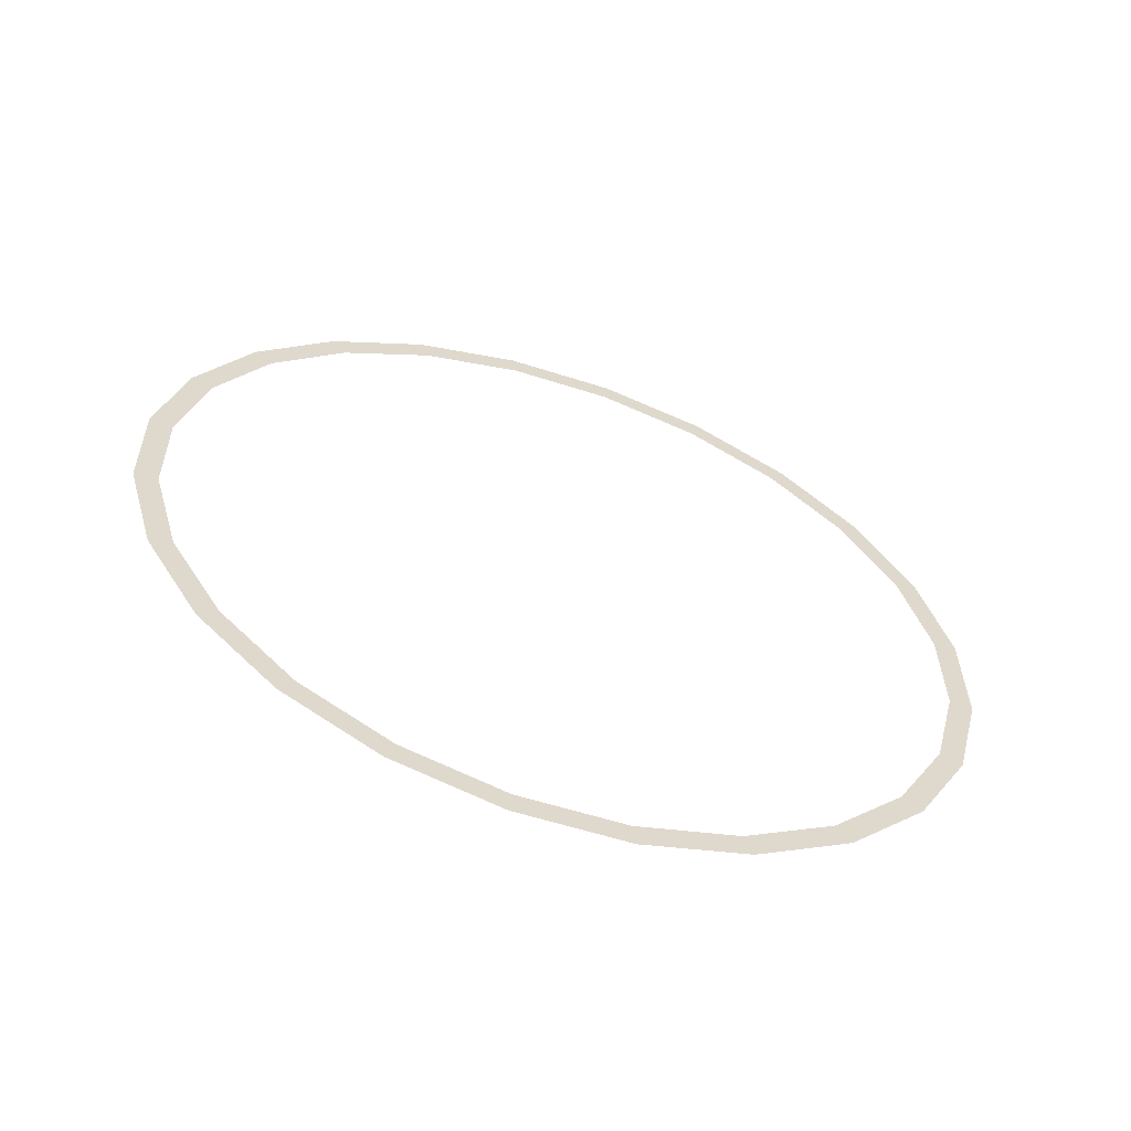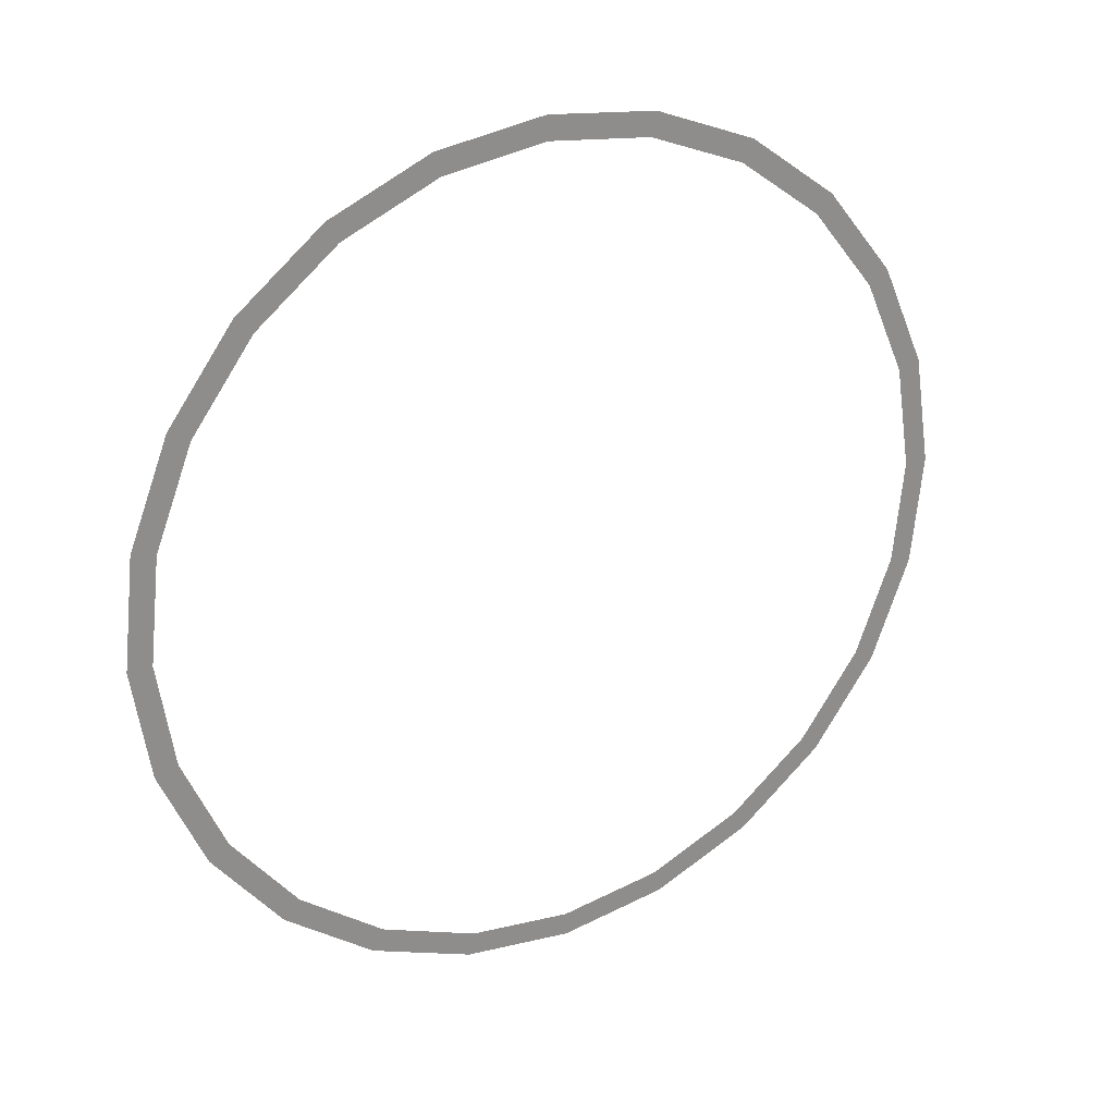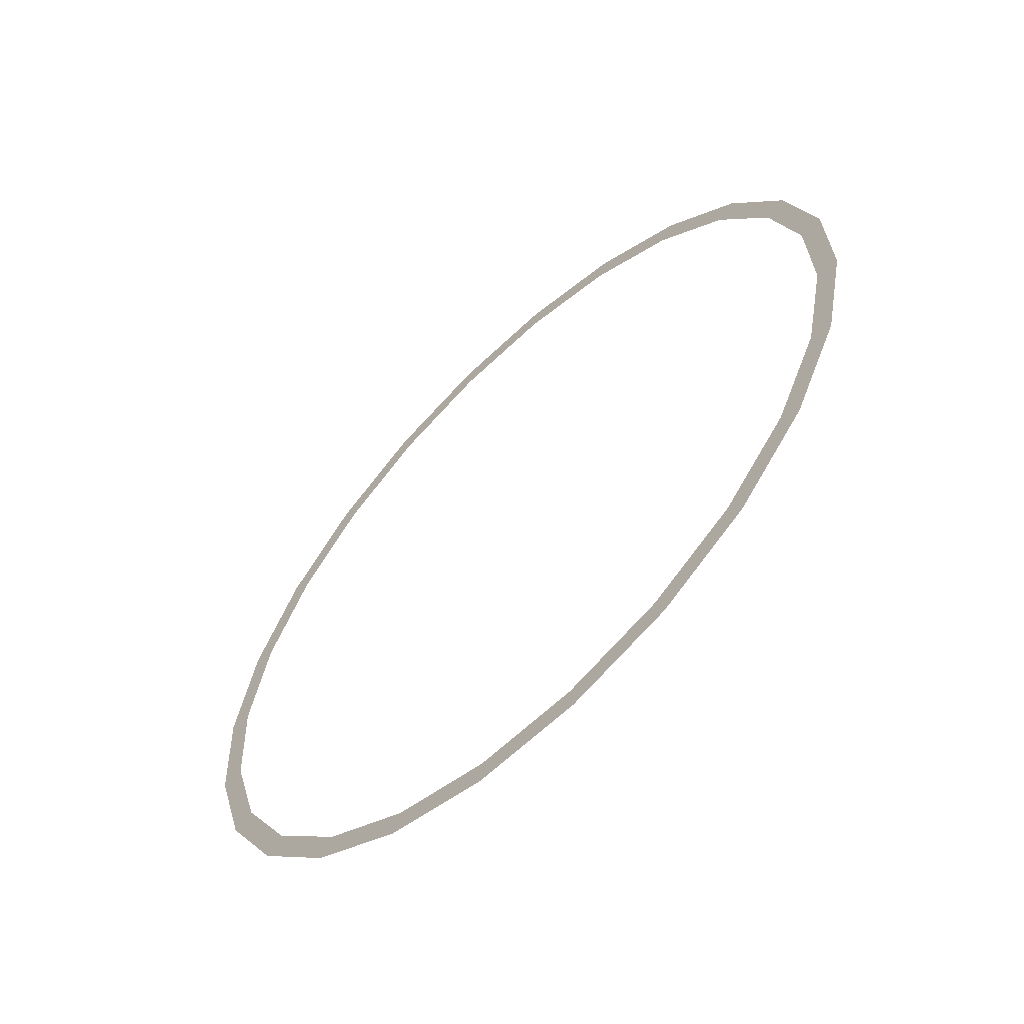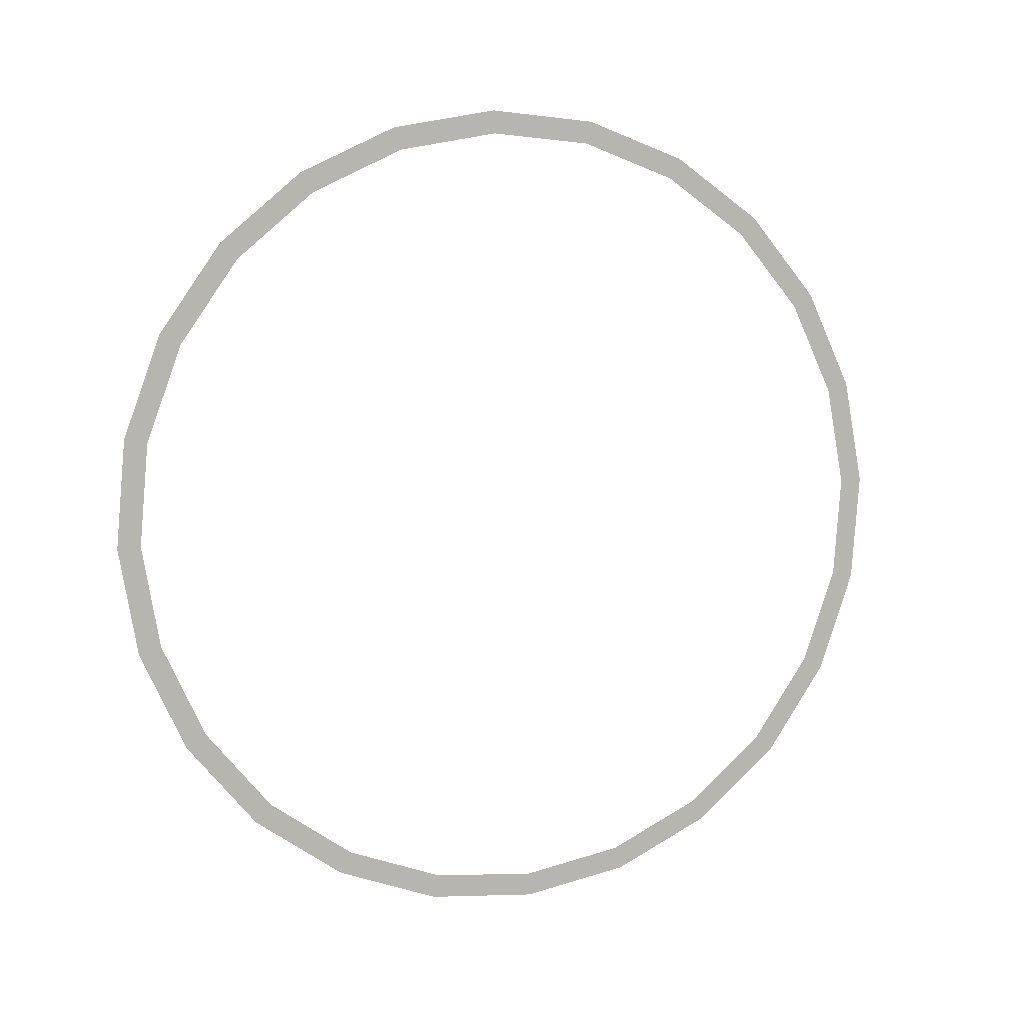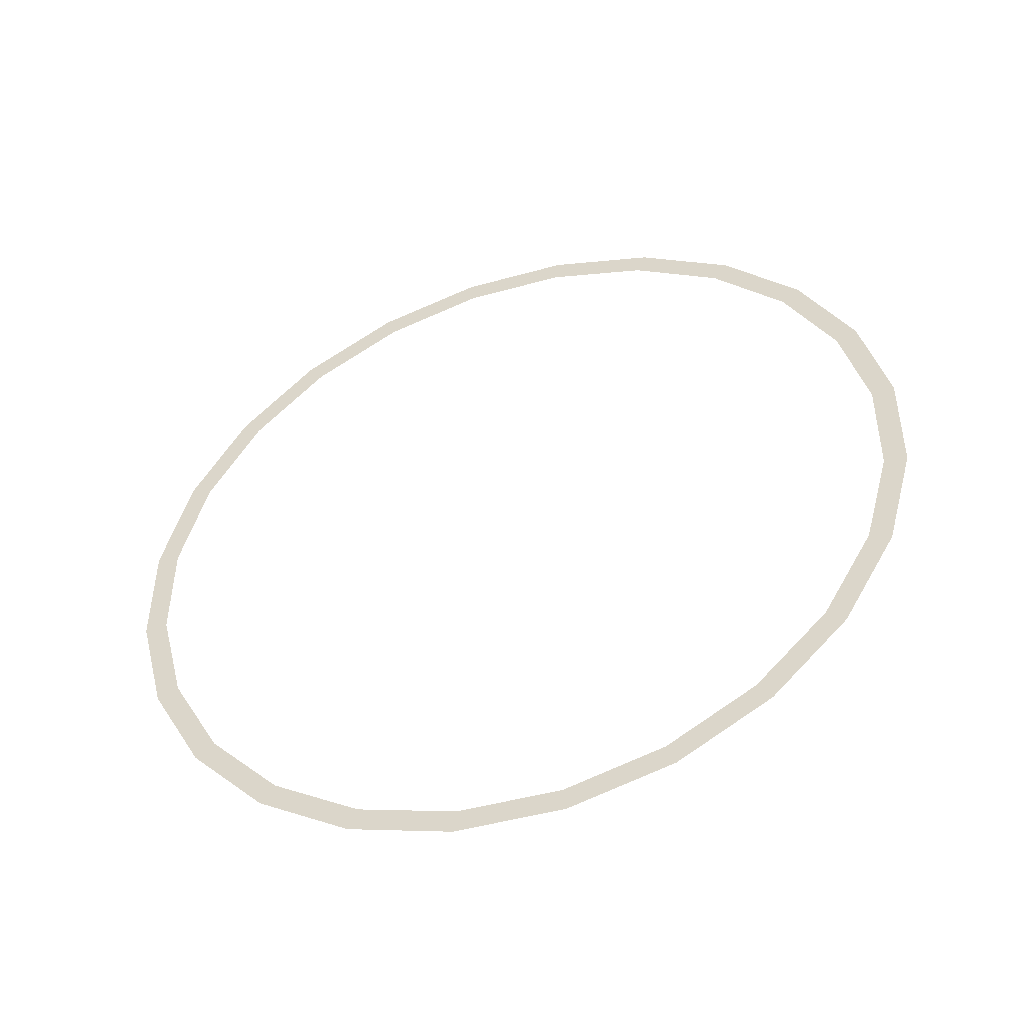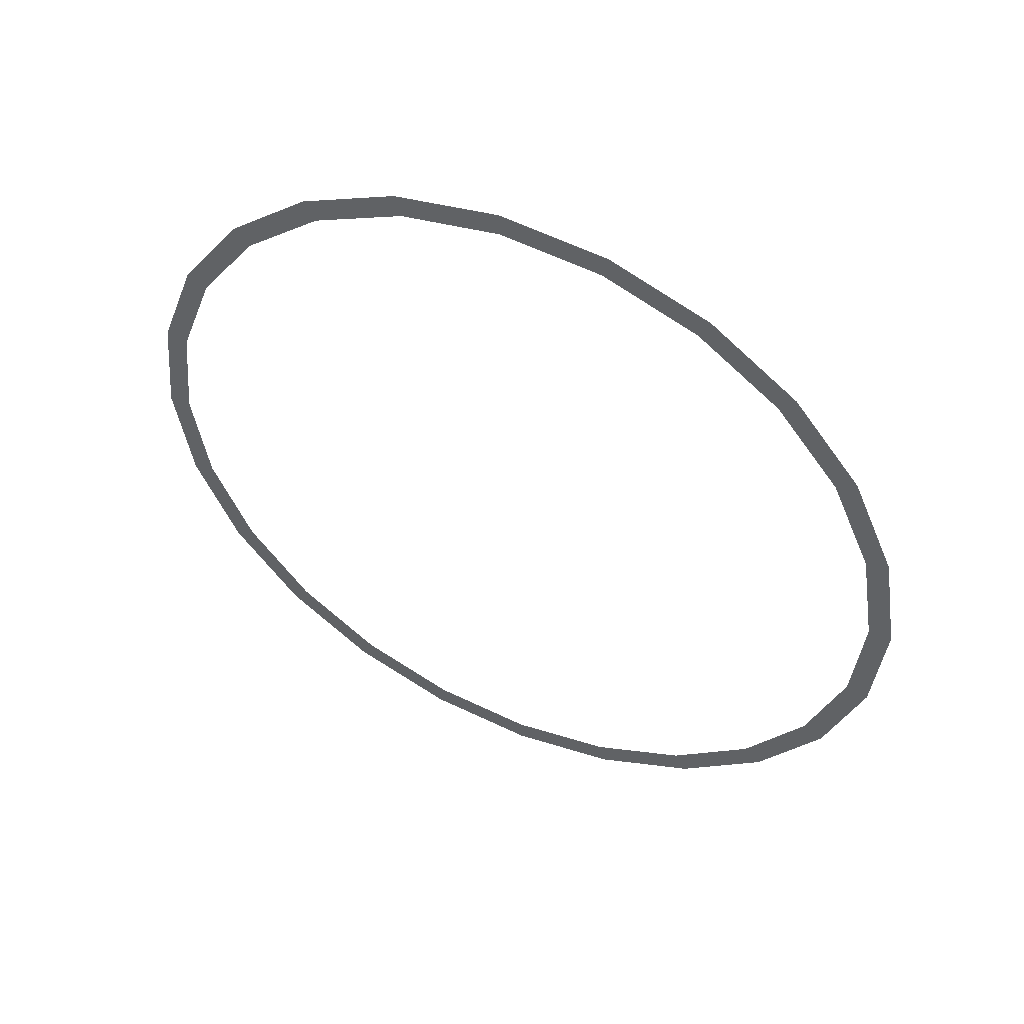
<metadata>
{"format":"obj","ext":"obj","renderer":"f3d","projection":"perspective","resolution":1024,"background":"white","views":[{"elev":0.2,"azim":155.6,"up":"+Z"},{"elev":-14.5,"azim":137.1,"up":"+Y"},{"elev":-8.8,"azim":50.6,"up":"+Y"},{"elev":-54.5,"azim":-28.6,"up":"+Z"},{"elev":73.4,"azim":-23.0,"up":"+Z"},{"elev":-13.9,"azim":56.5,"up":"+Z"}]}
</metadata>
<code>
o 3dw.47c68395a5775e10d9deb3f829cc2475/Model/Component_18_1/Component_18/mesh1/mesh1-geometry/material_0/component_15#mesh1-geometry
v 0.1137 0.6803 0.5028
v 0.1134 0.6797 0.5032
v 0.1138 0.6802 0.5029
v 0.1138 0.6802 0.5029
v 0.1134 0.6797 0.5032
v 0.1137 0.6803 0.5028
v 0.1143 0.6808 0.5025
v 0.1138 0.6802 0.5029
v 0.1144 0.6806 0.5026
v 0.1144 0.6806 0.5026
v 0.1138 0.6802 0.5029
v 0.1143 0.6808 0.5025
v 0.1132 0.6797 0.5031
v 0.1131 0.6791 0.5036
v 0.1134 0.6797 0.5032
v 0.1134 0.6797 0.5032
v 0.1131 0.6791 0.5036
v 0.1132 0.6797 0.5031
v 0.1132 0.6797 0.5031
v 0.1134 0.6797 0.5032
v 0.1137 0.6803 0.5028
v 0.1137 0.6803 0.5028
v 0.1134 0.6797 0.5032
v 0.1132 0.6797 0.5031
v 0.1137 0.6803 0.5028
v 0.1138 0.6802 0.5029
v 0.1143 0.6808 0.5025
v 0.1143 0.6808 0.5025
v 0.1138 0.6802 0.5029
v 0.1137 0.6803 0.5028
v 0.115 0.6811 0.5024
v 0.1144 0.6806 0.5026
v 0.1151 0.6809 0.5025
v 0.1151 0.6809 0.5025
v 0.1144 0.6806 0.5026
v 0.115 0.6811 0.5024
v 0.1143 0.6808 0.5025
v 0.1144 0.6806 0.5026
v 0.115 0.6811 0.5024
v 0.115 0.6811 0.5024
v 0.1144 0.6806 0.5026
v 0.1143 0.6808 0.5025
v 0.1189 0.6796 0.5038
v 0.1189 0.6783 0.5047
v 0.119 0.679 0.5043
v 0.119 0.679 0.5043
v 0.1189 0.6783 0.5047
v 0.1189 0.6796 0.5038
v 0.113 0.6791 0.5035
v 0.1131 0.6791 0.5036
v 0.1132 0.6797 0.5031
v 0.1132 0.6797 0.5031
v 0.1131 0.6791 0.5036
v 0.113 0.6791 0.5035
v 0.1132 0.6778 0.5044
v 0.1134 0.6772 0.5049
v 0.1135 0.6773 0.5048
v 0.1135 0.6773 0.5048
v 0.1134 0.6772 0.5049
v 0.1132 0.6778 0.5044
v 0.1135 0.6773 0.5048
v 0.1139 0.6767 0.5053
v 0.114 0.6768 0.5052
v 0.114 0.6768 0.5052
v 0.1139 0.6767 0.5053
v 0.1135 0.6773 0.5048
v 0.1158 0.6812 0.5024
v 0.1151 0.6809 0.5025
v 0.1158 0.6811 0.5025
v 0.1158 0.6811 0.5025
v 0.1151 0.6809 0.5025
v 0.1158 0.6812 0.5024
v 0.115 0.6811 0.5024
v 0.1151 0.6809 0.5025
v 0.1158 0.6812 0.5024
v 0.1158 0.6812 0.5024
v 0.1151 0.6809 0.5025
v 0.115 0.6811 0.5024
v 0.114 0.6768 0.5052
v 0.1145 0.6764 0.5056
v 0.1146 0.6765 0.5055
v 0.1146 0.6765 0.5055
v 0.1145 0.6764 0.5056
v 0.114 0.6768 0.5052
v 0.113 0.6791 0.5035
v 0.1131 0.6785 0.504
v 0.1131 0.6791 0.5036
v 0.1131 0.6791 0.5036
v 0.1131 0.6785 0.504
v 0.113 0.6791 0.5035
v 0.1188 0.679 0.5043
v 0.1189 0.6783 0.5047
v 0.1189 0.6796 0.5038
v 0.1189 0.6796 0.5038
v 0.1189 0.6783 0.5047
v 0.1188 0.679 0.5043
v 0.1188 0.6783 0.5047
v 0.1189 0.6783 0.5047
v 0.1188 0.679 0.5043
v 0.1188 0.679 0.5043
v 0.1189 0.6783 0.5047
v 0.1188 0.6783 0.5047
v 0.113 0.6778 0.5044
v 0.1132 0.6778 0.5044
v 0.1131 0.6785 0.504
v 0.1131 0.6785 0.504
v 0.1132 0.6778 0.5044
v 0.113 0.6778 0.5044
v 0.1132 0.6778 0.5044
v 0.113 0.6778 0.5044
v 0.1134 0.6772 0.5049
v 0.1134 0.6772 0.5049
v 0.113 0.6778 0.5044
v 0.1132 0.6778 0.5044
v 0.1135 0.6773 0.5048
v 0.1134 0.6772 0.5049
v 0.1139 0.6767 0.5053
v 0.1139 0.6767 0.5053
v 0.1134 0.6772 0.5049
v 0.1135 0.6773 0.5048
v 0.114 0.6768 0.5052
v 0.1139 0.6767 0.5053
v 0.1145 0.6764 0.5056
v 0.1145 0.6764 0.5056
v 0.1139 0.6767 0.5053
v 0.114 0.6768 0.5052
v 0.1166 0.6812 0.5025
v 0.1158 0.6811 0.5025
v 0.1166 0.6811 0.5026
v 0.1166 0.6811 0.5026
v 0.1158 0.6811 0.5025
v 0.1166 0.6812 0.5025
v 0.1158 0.6812 0.5024
v 0.1158 0.6811 0.5025
v 0.1166 0.6812 0.5025
v 0.1166 0.6812 0.5025
v 0.1158 0.6811 0.5025
v 0.1158 0.6812 0.5024
v 0.1146 0.6765 0.5055
v 0.1153 0.6762 0.5058
v 0.1153 0.6763 0.5057
v 0.1153 0.6763 0.5057
v 0.1153 0.6762 0.5058
v 0.1146 0.6765 0.5055
v 0.1146 0.6765 0.5055
v 0.1145 0.6764 0.5056
v 0.1153 0.6762 0.5058
v 0.1153 0.6762 0.5058
v 0.1145 0.6764 0.5056
v 0.1146 0.6765 0.5055
v 0.113 0.6791 0.5035
v 0.113 0.6778 0.5044
v 0.1131 0.6785 0.504
v 0.1131 0.6785 0.504
v 0.113 0.6778 0.5044
v 0.113 0.6791 0.5035
v 0.1189 0.6796 0.5038
v 0.1187 0.6796 0.5039
v 0.1188 0.679 0.5043
v 0.1188 0.679 0.5043
v 0.1187 0.6796 0.5039
v 0.1189 0.6796 0.5038
v 0.1188 0.6783 0.5047
v 0.1187 0.6777 0.5052
v 0.1189 0.6783 0.5047
v 0.1189 0.6783 0.5047
v 0.1187 0.6777 0.5052
v 0.1188 0.6783 0.5047
v 0.1166 0.6812 0.5025
v 0.1166 0.6811 0.5026
v 0.1173 0.6809 0.5028
v 0.1173 0.6809 0.5028
v 0.1166 0.6811 0.5026
v 0.1166 0.6812 0.5025
v 0.1153 0.6763 0.5057
v 0.1161 0.6762 0.5059
v 0.1161 0.6763 0.5058
v 0.1161 0.6763 0.5058
v 0.1161 0.6762 0.5059
v 0.1153 0.6763 0.5057
v 0.1153 0.6763 0.5057
v 0.1153 0.6762 0.5058
v 0.1161 0.6762 0.5059
v 0.1161 0.6762 0.5059
v 0.1153 0.6762 0.5058
v 0.1153 0.6763 0.5057
v 0.113 0.6778 0.5044
v 0.113 0.6791 0.5035
v 0.1129 0.6784 0.504
v 0.1129 0.6784 0.504
v 0.113 0.6791 0.5035
v 0.113 0.6778 0.5044
v 0.1181 0.6772 0.5054
v 0.1182 0.6771 0.5055
v 0.1185 0.6777 0.5051
v 0.1185 0.6777 0.5051
v 0.1182 0.6771 0.5055
v 0.1181 0.6772 0.5054
v 0.1185 0.6777 0.5051
v 0.1187 0.6777 0.5052
v 0.1188 0.6783 0.5047
v 0.1188 0.6783 0.5047
v 0.1187 0.6777 0.5052
v 0.1185 0.6777 0.5051
v 0.1185 0.6802 0.5034
v 0.1187 0.6796 0.5039
v 0.1189 0.6796 0.5038
v 0.1189 0.6796 0.5038
v 0.1187 0.6796 0.5039
v 0.1185 0.6802 0.5034
v 0.1185 0.6802 0.5034
v 0.1184 0.6801 0.5034
v 0.1187 0.6796 0.5039
v 0.1187 0.6796 0.5039
v 0.1184 0.6801 0.5034
v 0.1185 0.6802 0.5034
v 0.1174 0.681 0.5027
v 0.1173 0.6809 0.5028
v 0.1179 0.6806 0.5031
v 0.1179 0.6806 0.5031
v 0.1173 0.6809 0.5028
v 0.1174 0.681 0.5027
v 0.1166 0.6812 0.5025
v 0.1173 0.6809 0.5028
v 0.1174 0.681 0.5027
v 0.1174 0.681 0.5027
v 0.1173 0.6809 0.5028
v 0.1166 0.6812 0.5025
v 0.1161 0.6763 0.5058
v 0.1161 0.6762 0.5059
v 0.1168 0.6765 0.5058
v 0.1168 0.6765 0.5058
v 0.1161 0.6762 0.5059
v 0.1161 0.6763 0.5058
v 0.1175 0.6768 0.5056
v 0.1176 0.6767 0.5057
v 0.1181 0.6772 0.5054
v 0.1181 0.6772 0.5054
v 0.1176 0.6767 0.5057
v 0.1175 0.6768 0.5056
v 0.1181 0.6772 0.5054
v 0.1176 0.6767 0.5057
v 0.1182 0.6771 0.5055
v 0.1182 0.6771 0.5055
v 0.1176 0.6767 0.5057
v 0.1181 0.6772 0.5054
v 0.1185 0.6777 0.5051
v 0.1182 0.6771 0.5055
v 0.1187 0.6777 0.5052
v 0.1187 0.6777 0.5052
v 0.1182 0.6771 0.5055
v 0.1185 0.6777 0.5051
v 0.118 0.6807 0.503
v 0.1179 0.6806 0.5031
v 0.1184 0.6801 0.5034
v 0.1184 0.6801 0.5034
v 0.1179 0.6806 0.5031
v 0.118 0.6807 0.503
v 0.118 0.6807 0.503
v 0.1184 0.6801 0.5034
v 0.1185 0.6802 0.5034
v 0.1185 0.6802 0.5034
v 0.1184 0.6801 0.5034
v 0.118 0.6807 0.503
v 0.1174 0.681 0.5027
v 0.1179 0.6806 0.5031
v 0.118 0.6807 0.503
v 0.118 0.6807 0.503
v 0.1179 0.6806 0.5031
v 0.1174 0.681 0.5027
v 0.1168 0.6765 0.5058
v 0.1169 0.6763 0.5059
v 0.1175 0.6768 0.5056
v 0.1175 0.6768 0.5056
v 0.1169 0.6763 0.5059
v 0.1168 0.6765 0.5058
v 0.1168 0.6765 0.5058
v 0.1161 0.6762 0.5059
v 0.1169 0.6763 0.5059
v 0.1169 0.6763 0.5059
v 0.1161 0.6762 0.5059
v 0.1168 0.6765 0.5058
v 0.1175 0.6768 0.5056
v 0.1169 0.6763 0.5059
v 0.1176 0.6767 0.5057
v 0.1176 0.6767 0.5057
v 0.1169 0.6763 0.5059
v 0.1175 0.6768 0.5056
f 1 2 3
f 4 5 6
f 7 8 9
f 10 11 12
f 13 14 15
f 16 17 18
f 19 20 21
f 22 23 24
f 25 26 27
f 28 29 30
f 31 32 33
f 34 35 36
f 37 38 39
f 40 41 42
f 43 44 45
f 46 47 48
f 49 50 51
f 52 53 54
f 55 56 57
f 58 59 60
f 61 62 63
f 64 65 66
f 67 68 69
f 70 71 72
f 73 74 75
f 76 77 78
f 79 80 81
f 82 83 84
f 85 86 87
f 88 89 90
f 91 92 93
f 94 95 96
f 97 98 99
f 100 101 102
f 103 104 105
f 106 107 108
f 109 110 111
f 112 113 114
f 115 116 117
f 118 119 120
f 121 122 123
f 124 125 126
f 127 128 129
f 130 131 132
f 133 134 135
f 136 137 138
f 139 140 141
f 142 143 144
f 145 146 147
f 148 149 150
f 151 152 153
f 154 155 156
f 157 158 159
f 160 161 162
f 163 164 165
f 166 167 168
f 169 170 171
f 172 173 174
f 175 176 177
f 178 179 180
f 181 182 183
f 184 185 186
f 187 188 189
f 190 191 192
f 193 194 195
f 196 197 198
f 199 200 201
f 202 203 204
f 205 206 207
f 208 209 210
f 211 212 213
f 214 215 216
f 217 218 219
f 220 221 222
f 223 224 225
f 226 227 228
f 229 230 231
f 232 233 234
f 235 236 237
f 238 239 240
f 241 242 243
f 244 245 246
f 247 248 249
f 250 251 252
f 253 254 255
f 256 257 258
f 259 260 261
f 262 263 264
f 265 266 267
f 268 269 270
f 271 272 273
f 274 275 276
f 277 278 279
f 280 281 282
f 283 284 285
f 286 287 288

</code>
